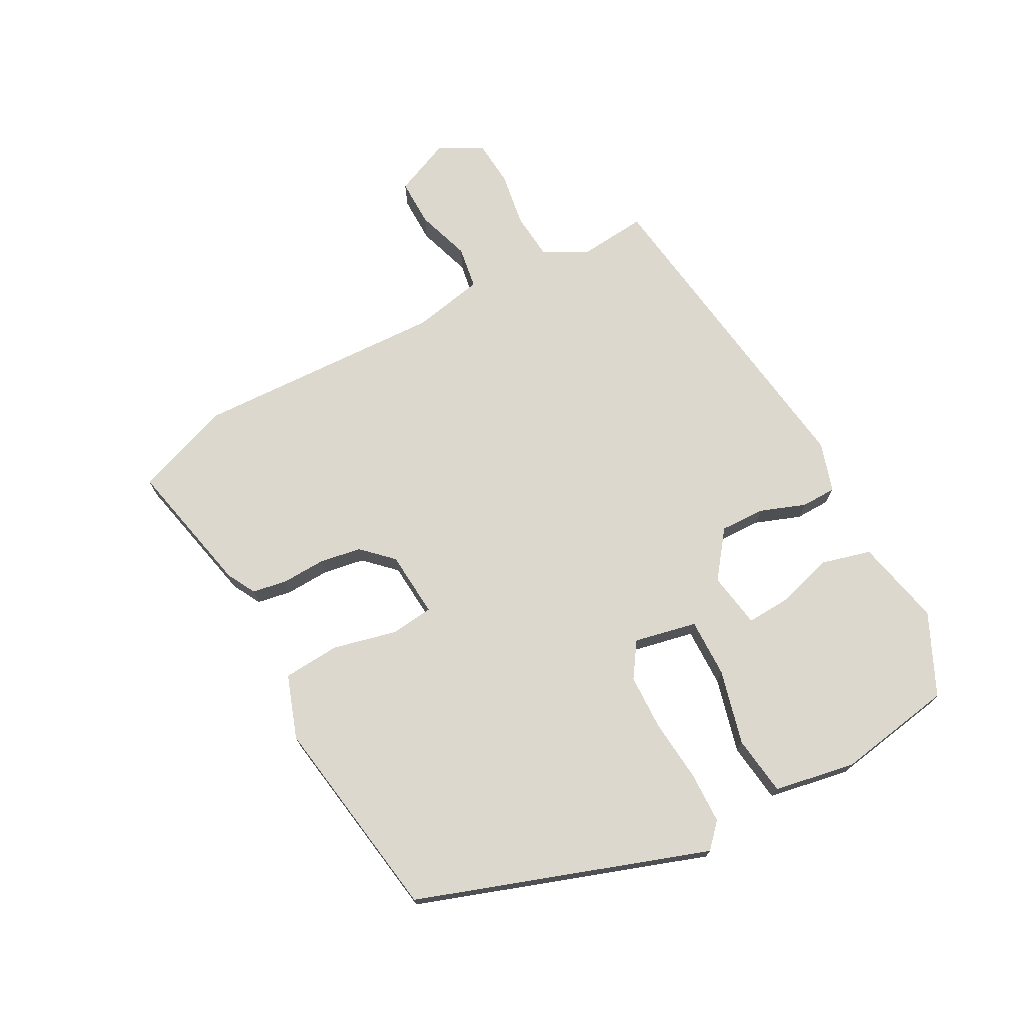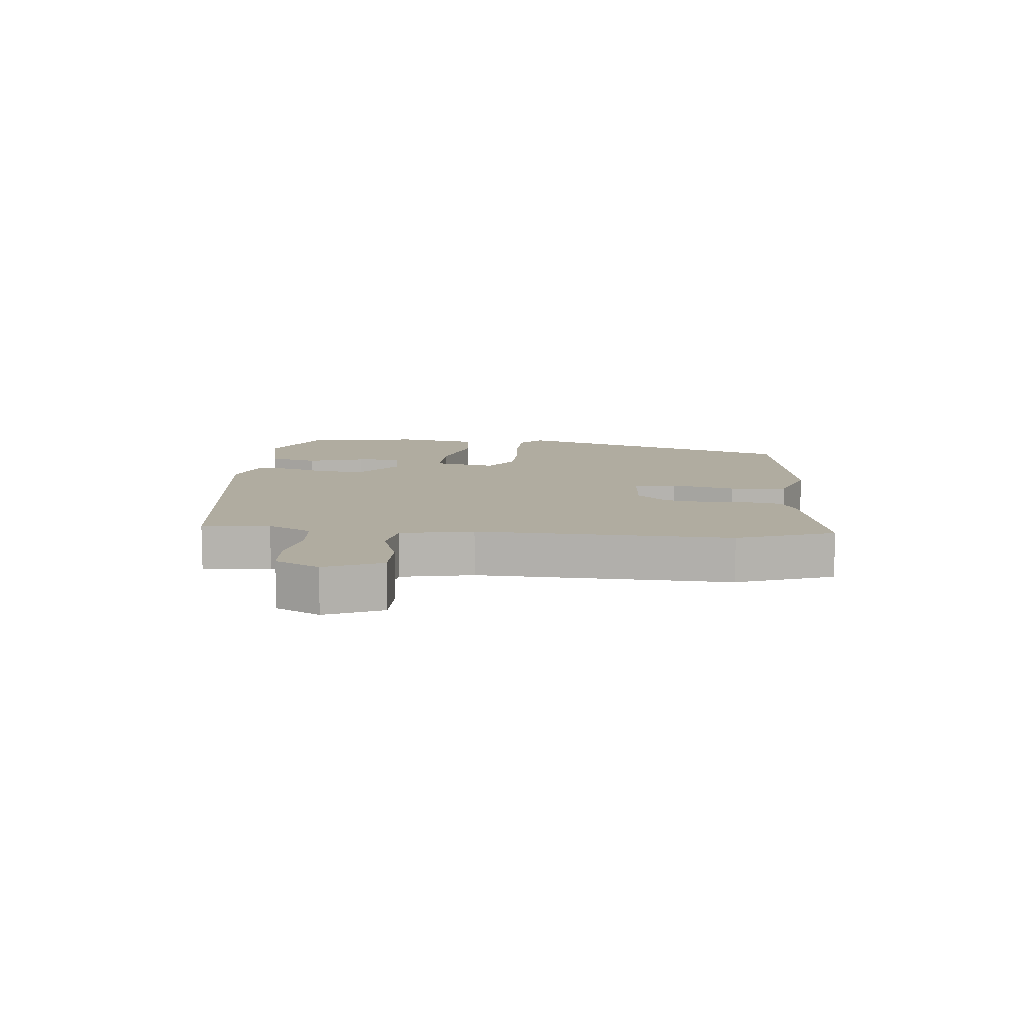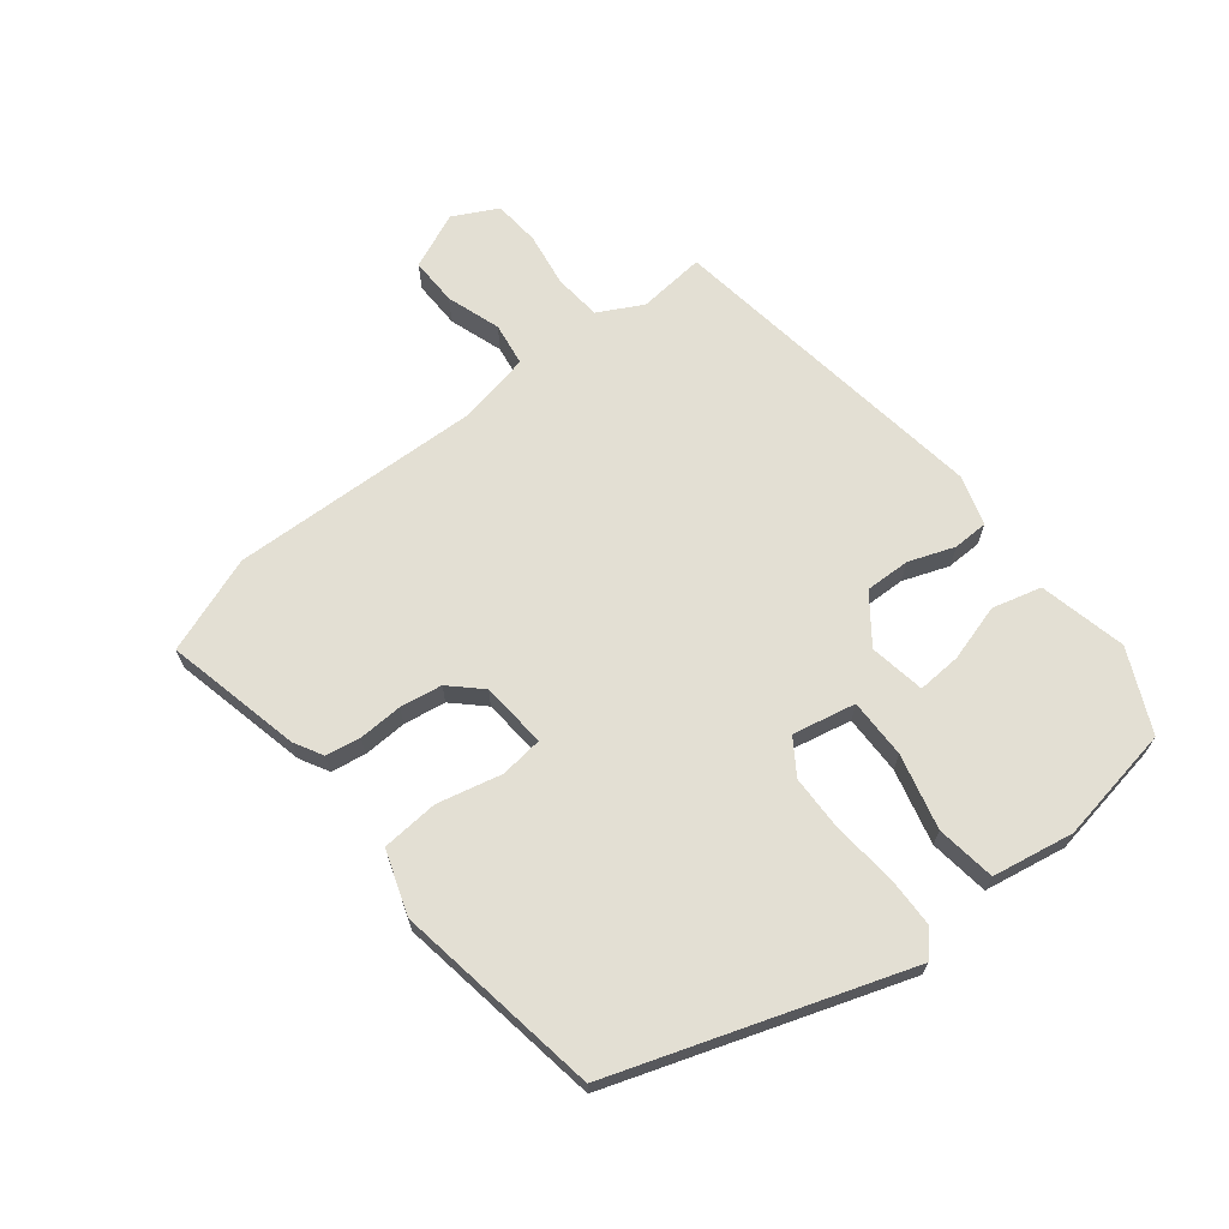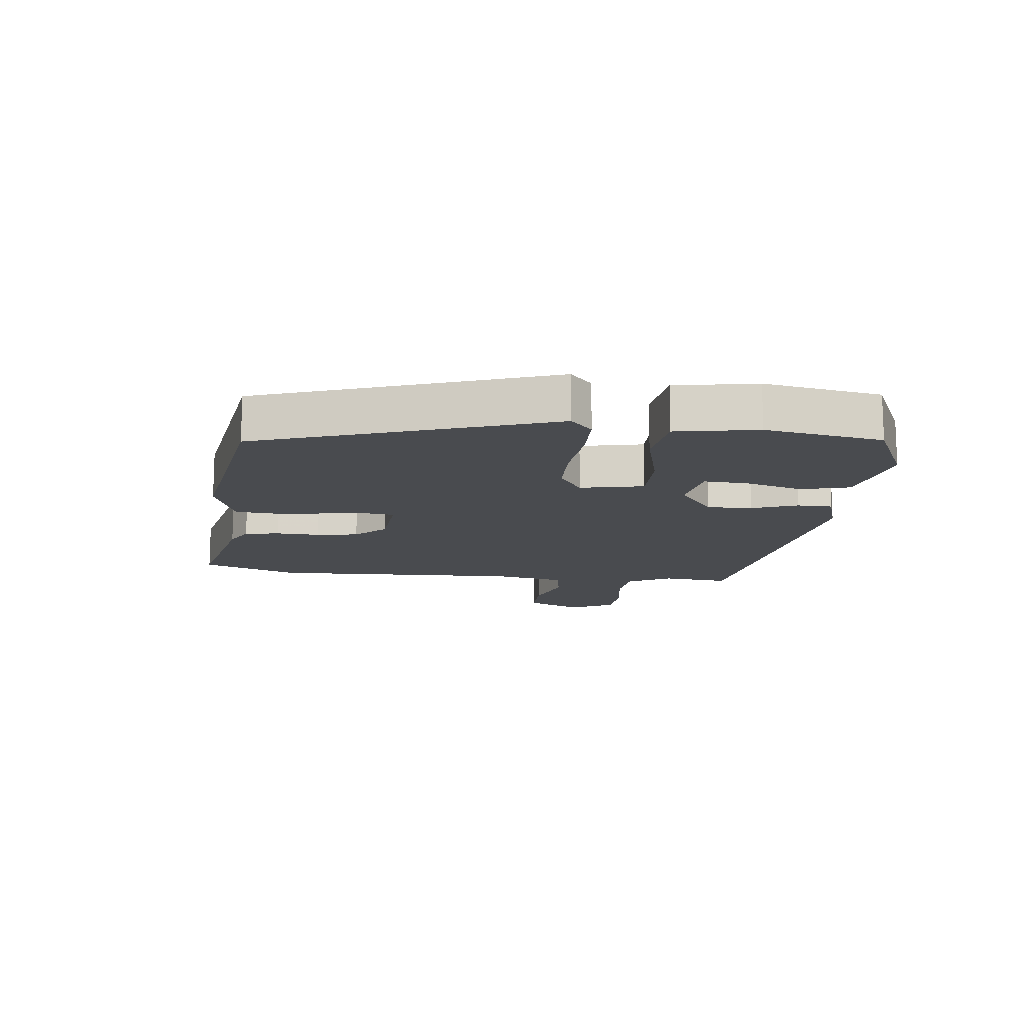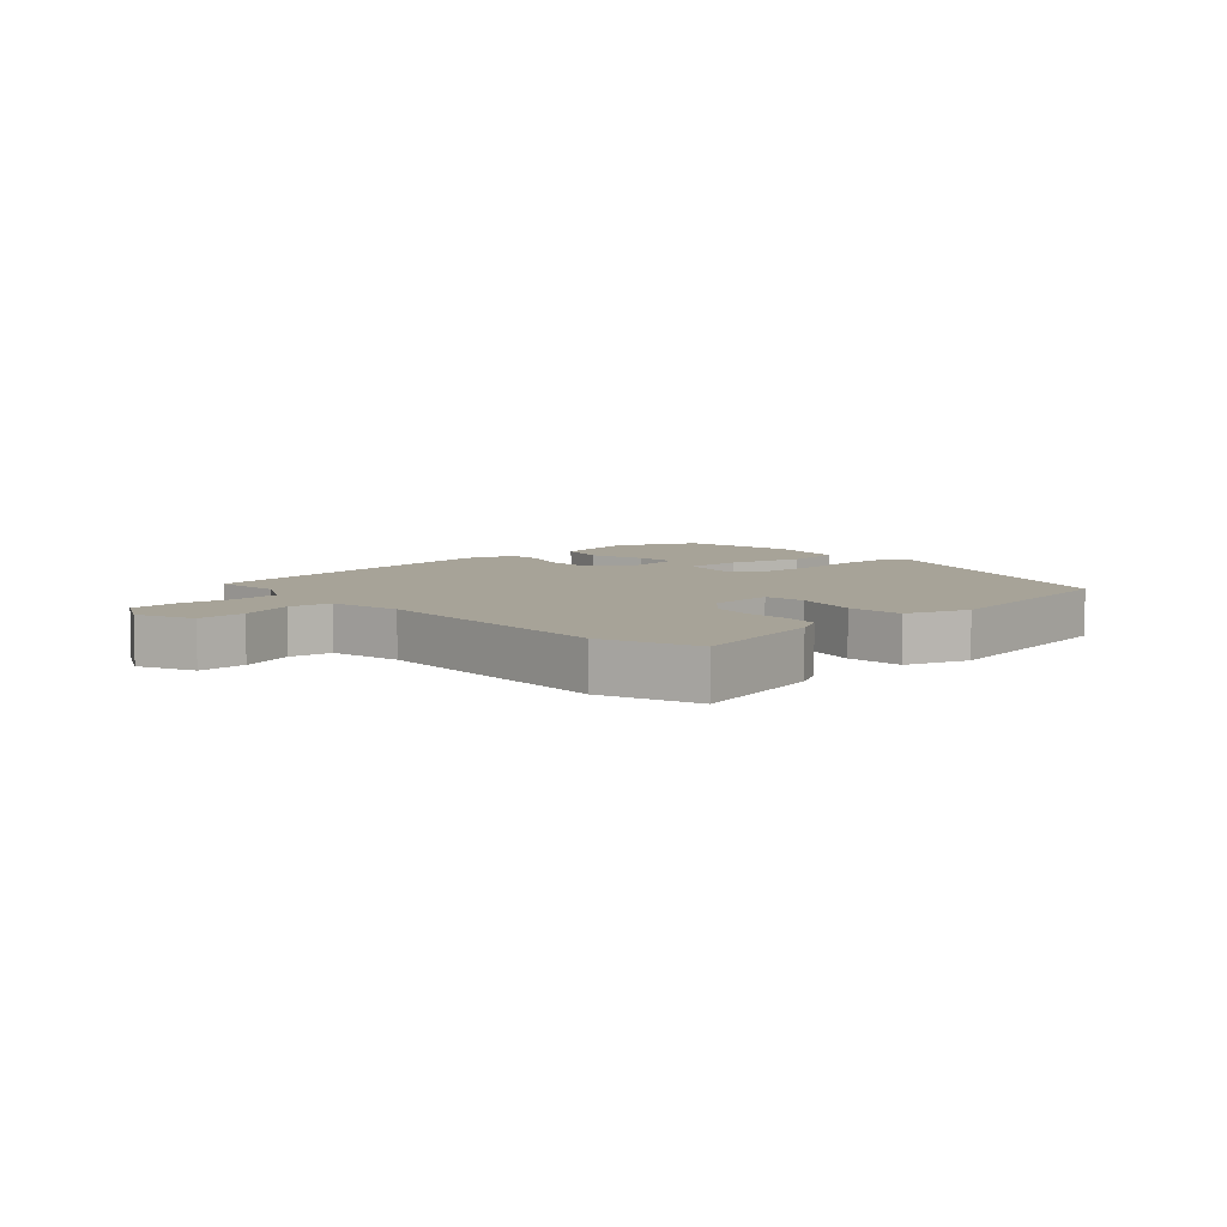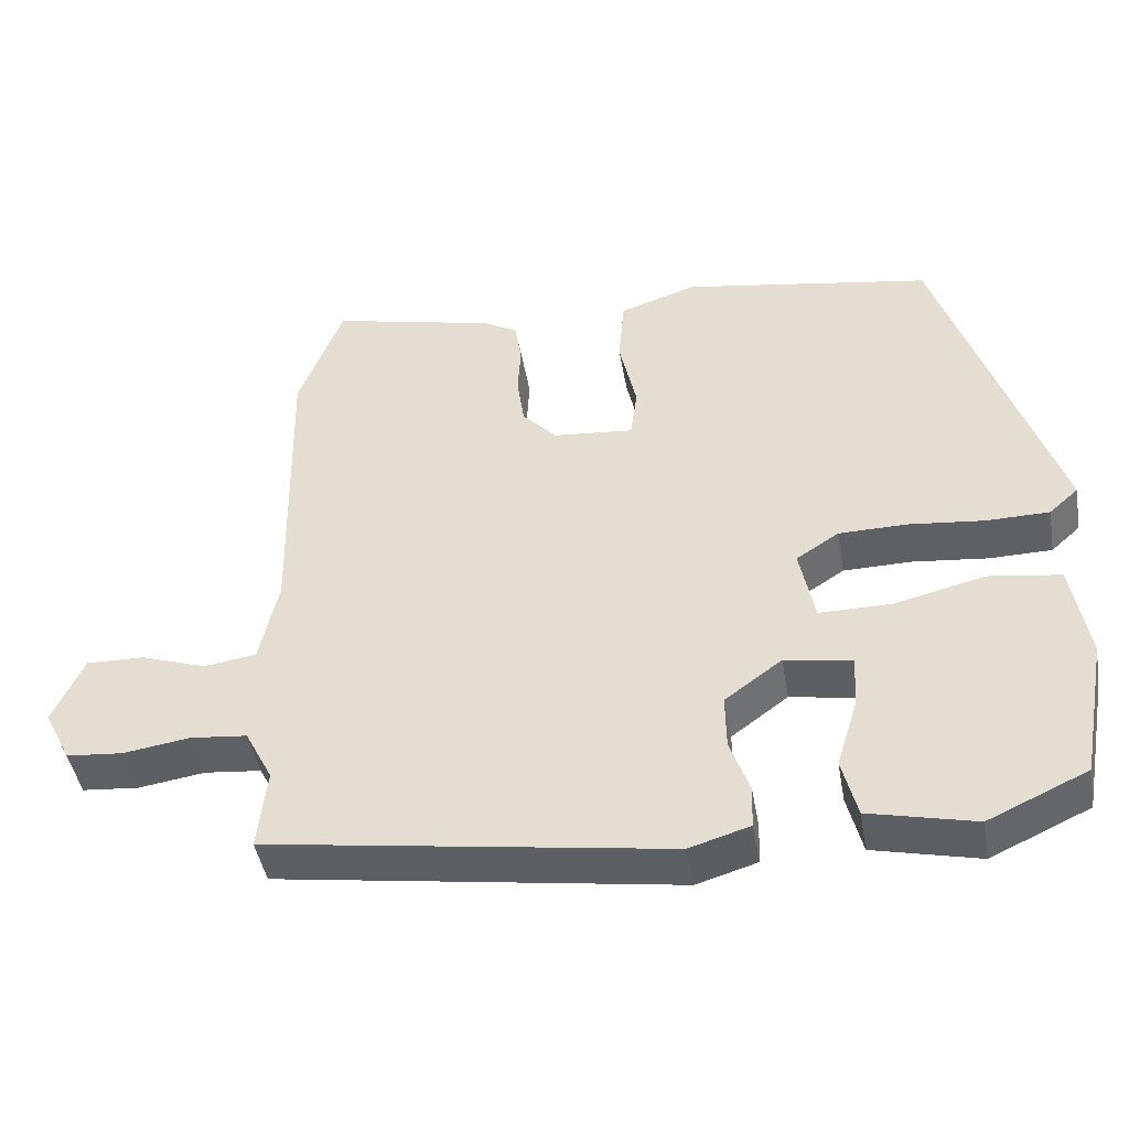
<metadata>
{"format":"obj","ext":"obj","renderer":"f3d","projection":"perspective","resolution":1024,"background":"white","views":[{"elev":72.3,"azim":62.6,"up":"+Y"},{"elev":9.9,"azim":-83.7,"up":"+Y"},{"elev":67.1,"azim":52.3,"up":"+Y"},{"elev":-13.9,"azim":84.2,"up":"+Y"},{"elev":6.8,"azim":-41.9,"up":"+Y"},{"elev":-45.2,"azim":9.9,"up":"+Z"}]}
</metadata>
<code>
v -0.53 0.07 -0.453
v -0.518 0.07 -0.344
v -0.555 0.07 -0.272
v -0.631 0.07 -0.264
v -0.72 0.07 -0.277
v -0.796 0.07 -0.27
v -0.832 0.07 -0.198
v -0.791 0.07 -0.107
v -0.713 0.07 -0.109
v -0.626 0.07 -0.139
v -0.556 0.07 -0.129
v -0.531 0.07 -0.013
v -0.54 0.07 0.395
v -0.481 0.07 0.55
v -0.261 0.07 0.498
v -0.215 0.07 0.472
v -0.206 0.07 0.416
v -0.21 0.07 0.345
v -0.2 0.07 0.277
v -0.154 0.07 0.228
v -0.047 0.07 0.218
v -0.038 0.07 0.287
v -0.061 0.07 0.391
v -0.053 0.07 0.483
v 0.05 0.07 0.517
v 0.383 0.07 0.46
v 0.537 0.07 -0.011
v 0.498 0.07 -0.046
v 0.415 0.07 -0.047
v 0.314 0.07 -0.036
v 0.223 0.07 -0.037
v 0.166 0.07 -0.074
v 0.186 0.07 -0.176
v 0.282 0.07 -0.176
v 0.403 0.07 -0.147
v 0.499 0.07 -0.161
v 0.521 0.07 -0.293
v 0.486 0.07 -0.482
v 0.354 0.07 -0.542
v 0.213 0.07 -0.509
v 0.193 0.07 -0.429
v 0.221 0.07 -0.337
v 0.226 0.07 -0.266
v 0.136 0.07 -0.25
v 0.06 0.07 -0.306
v 0.061 0.07 -0.379
v 0.087 0.07 -0.453
v 0.085 0.07 -0.51
v 0.004 0.07 -0.534
v -0.53 0 -0.453
v -0.518 0 -0.344
v -0.555 0 -0.272
v -0.631 0 -0.264
v -0.72 0 -0.277
v -0.796 0 -0.27
v -0.832 0 -0.198
v -0.791 0 -0.107
v -0.713 0 -0.109
v -0.626 0 -0.139
v -0.556 0 -0.129
v -0.531 0 -0.013
v -0.54 0 0.395
v -0.481 0 0.55
v -0.261 0 0.498
v -0.215 0 0.472
v -0.206 0 0.416
v -0.21 0 0.345
v -0.2 0 0.277
v -0.154 0 0.228
v -0.047 0 0.218
v -0.038 0 0.287
v -0.061 0 0.391
v -0.053 0 0.483
v 0.05 0 0.517
v 0.383 0 0.46
v 0.537 0 -0.011
v 0.498 0 -0.046
v 0.415 0 -0.047
v 0.314 0 -0.036
v 0.223 0 -0.037
v 0.166 0 -0.074
v 0.186 0 -0.176
v 0.282 0 -0.176
v 0.403 0 -0.147
v 0.499 0 -0.161
v 0.521 0 -0.293
v 0.486 0 -0.482
v 0.354 0 -0.542
v 0.213 0 -0.509
v 0.193 0 -0.429
v 0.221 0 -0.337
v 0.226 0 -0.266
v 0.136 0 -0.25
v 0.06 0 -0.306
v 0.061 0 -0.379
v 0.087 0 -0.453
v 0.085 0 -0.51
v 0.004 0 -0.534
f 49 1 2
f 48 49 2
f 47 48 2
f 46 47 2
f 45 46 2 3
f 44 45 3 4
f 40 41 42
f 39 40 42
f 38 39 42
f 37 38 42
f 36 37 42
f 35 36 42
f 34 35 42
f 34 42 43
f 33 34 43 44
f 28 29 30
f 27 28 30
f 26 27 30
f 25 26 30
f 24 25 30
f 23 24 30
f 22 23 30
f 21 22 30 31
f 20 21 31 32
f 16 17 18
f 15 16 18
f 14 15 18
f 13 14 18
f 12 13 18
f 11 12 18 19
f 8 9 10
f 7 8 10
f 6 7 10
f 5 6 10
f 4 5 10
f 4 10 11
f 44 4 11
f 33 44 11
f 32 33 11
f 20 32 11
f 11 19 20
f 51 50 98
f 51 98 97
f 51 97 96
f 51 96 95
f 52 51 95 94
f 53 52 94 93
f 91 90 89
f 91 89 88
f 91 88 87
f 91 87 86
f 91 86 85
f 91 85 84
f 91 84 83
f 92 91 83
f 93 92 83 82
f 79 78 77
f 79 77 76
f 79 76 75
f 79 75 74
f 79 74 73
f 79 73 72
f 79 72 71
f 80 79 71 70
f 81 80 70 69
f 67 66 65
f 67 65 64
f 67 64 63
f 67 63 62
f 67 62 61
f 68 67 61 60
f 59 58 57
f 59 57 56
f 59 56 55
f 59 55 54
f 59 54 53
f 60 59 53
f 60 53 93
f 60 93 82
f 60 82 81
f 60 81 69
f 69 68 60
f 1 50 51 2
f 2 51 52 3
f 3 52 53 4
f 4 53 54 5
f 5 54 55 6
f 6 55 56 7
f 7 56 57 8
f 8 57 58 9
f 9 58 59 10
f 10 59 60 11
f 11 60 61 12
f 12 61 62 13
f 13 62 63 14
f 14 63 64 15
f 15 64 65 16
f 16 65 66 17
f 17 66 67 18
f 18 67 68 19
f 19 68 69 20
f 20 69 70 21
f 21 70 71 22
f 22 71 72 23
f 23 72 73 24
f 24 73 74 25
f 25 74 75 26
f 26 75 76 27
f 27 76 77 28
f 28 77 78 29
f 29 78 79 30
f 30 79 80 31
f 31 80 81 32
f 32 81 82 33
f 33 82 83 34
f 34 83 84 35
f 35 84 85 36
f 36 85 86 37
f 37 86 87 38
f 38 87 88 39
f 39 88 89 40
f 40 89 90 41
f 41 90 91 42
f 42 91 92 43
f 43 92 93 44
f 44 93 94 45
f 45 94 95 46
f 46 95 96 47
f 47 96 97 48
f 48 97 98 49
f 49 98 50 1

</code>
